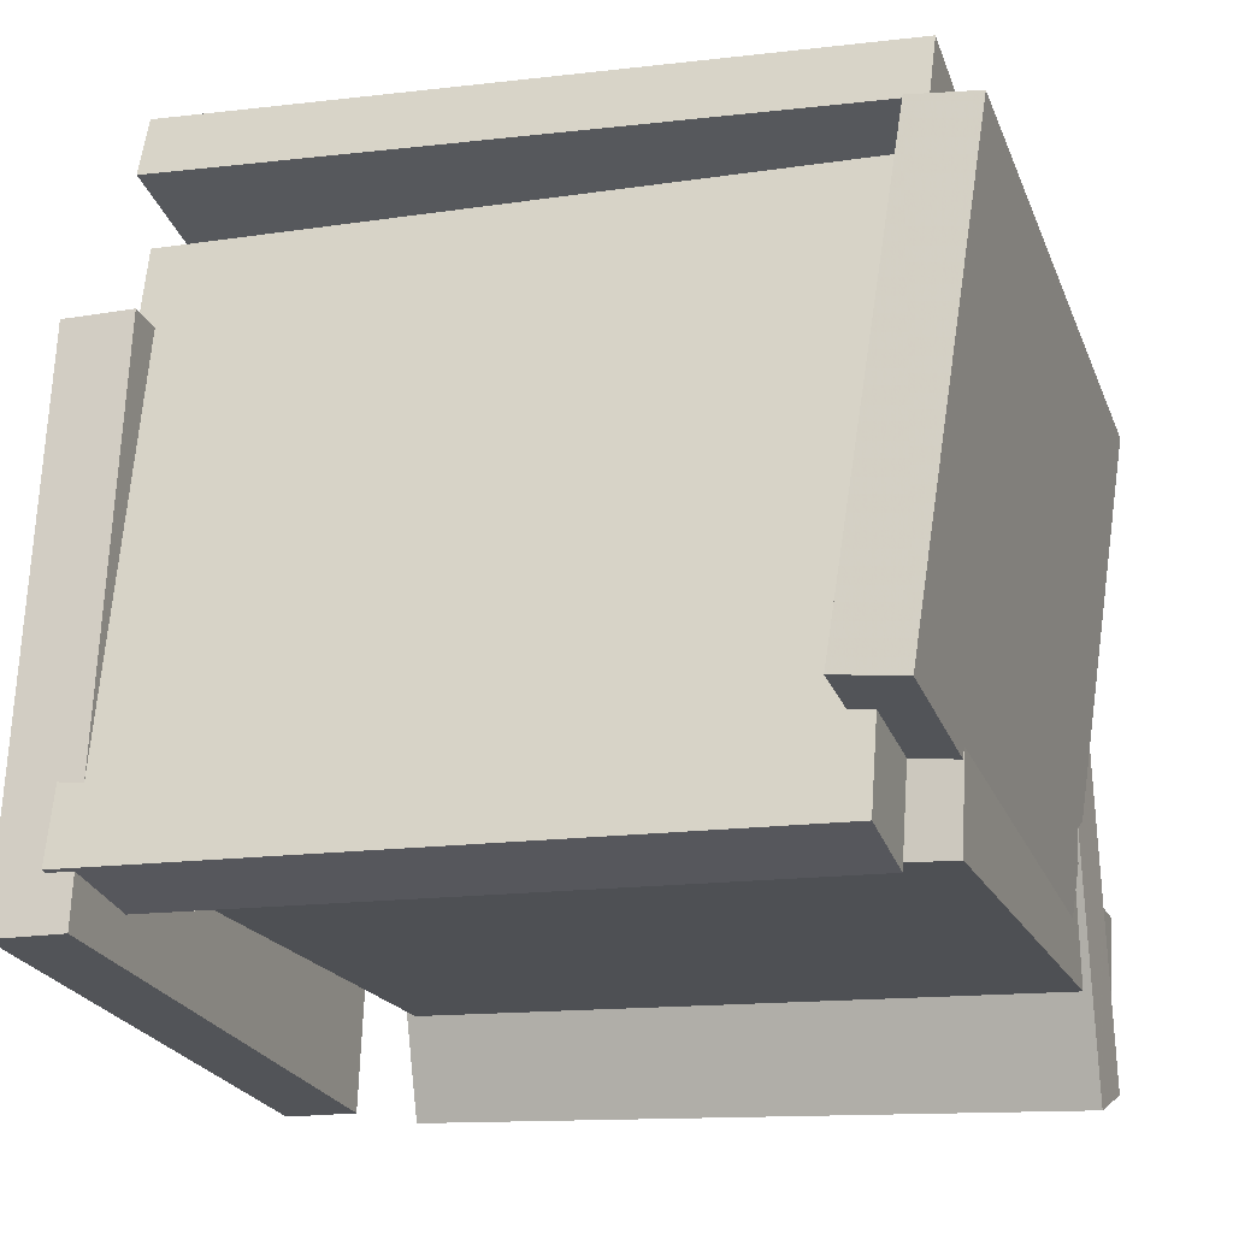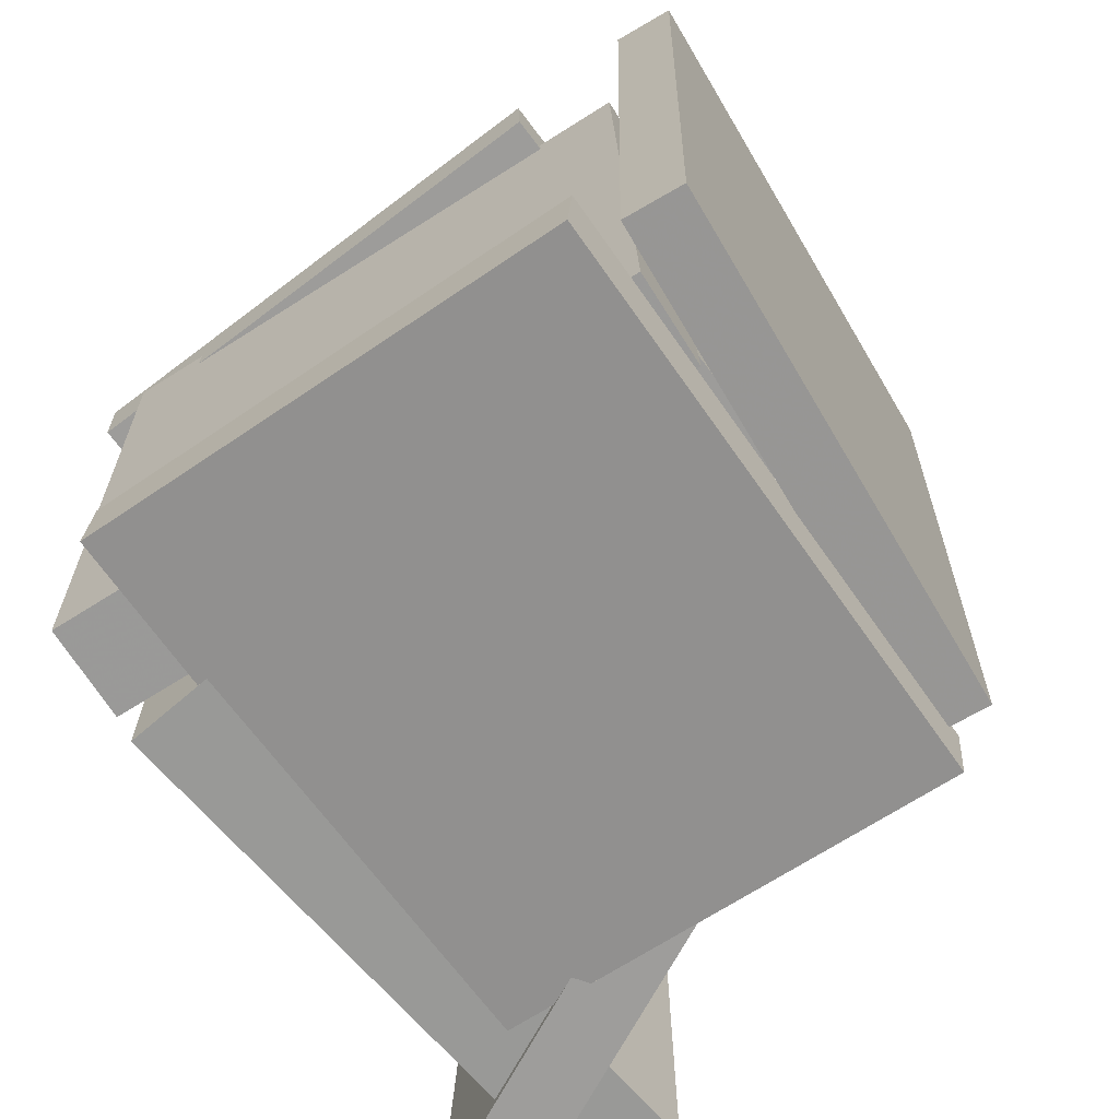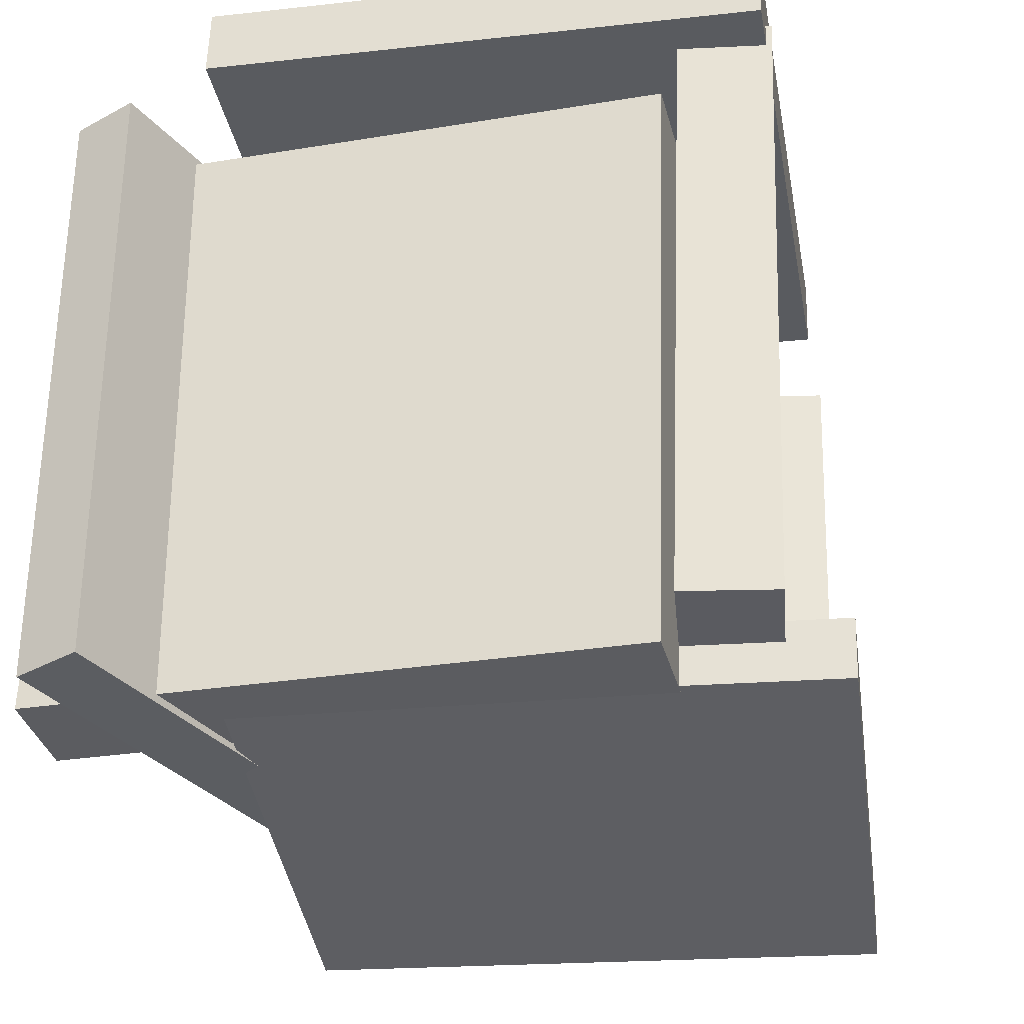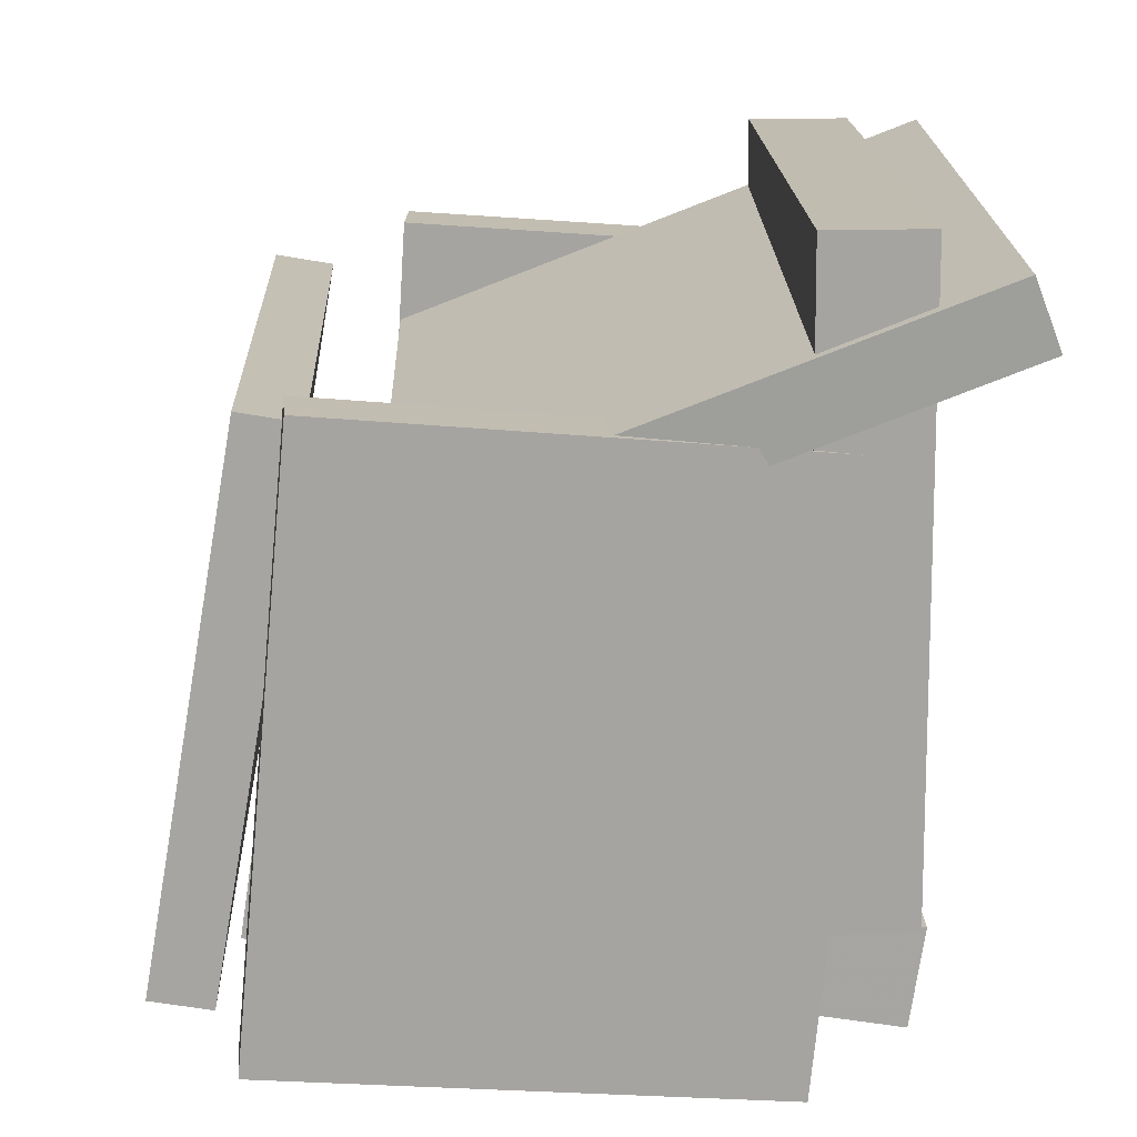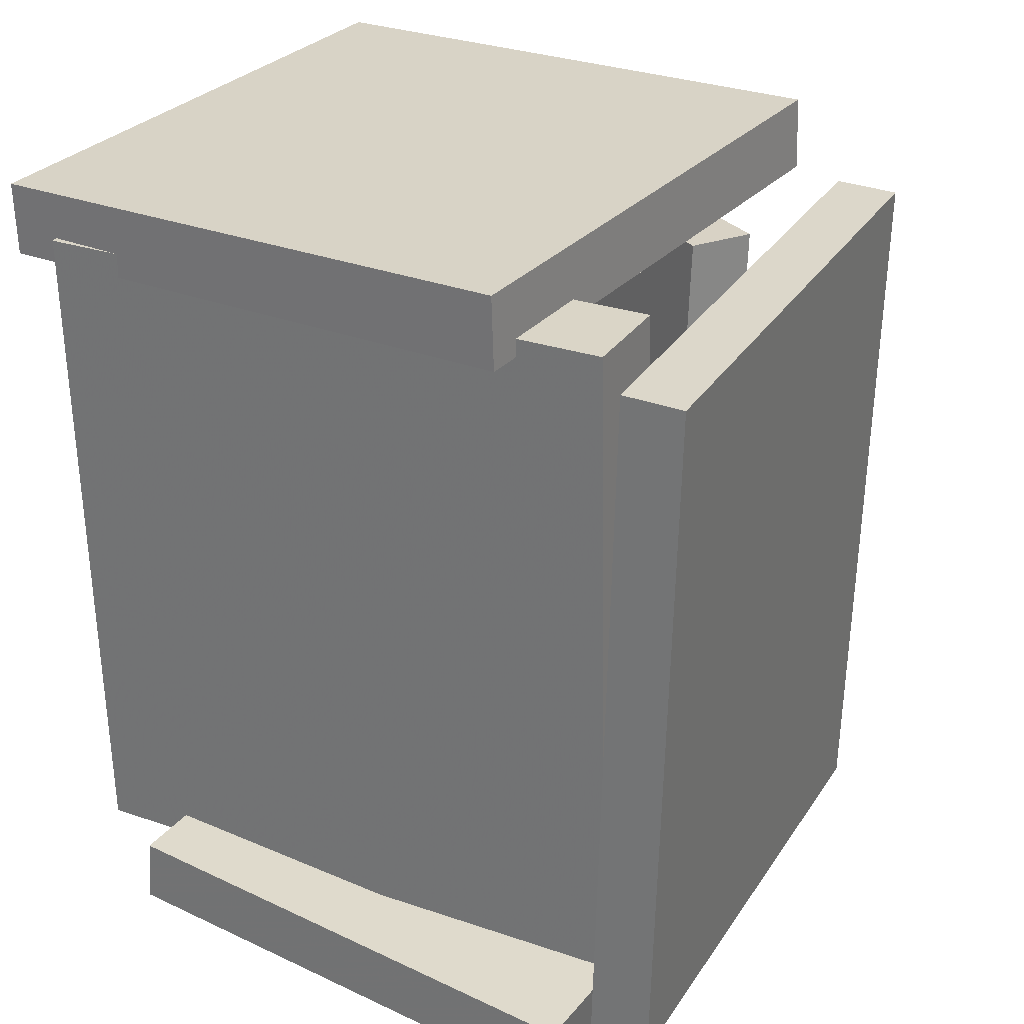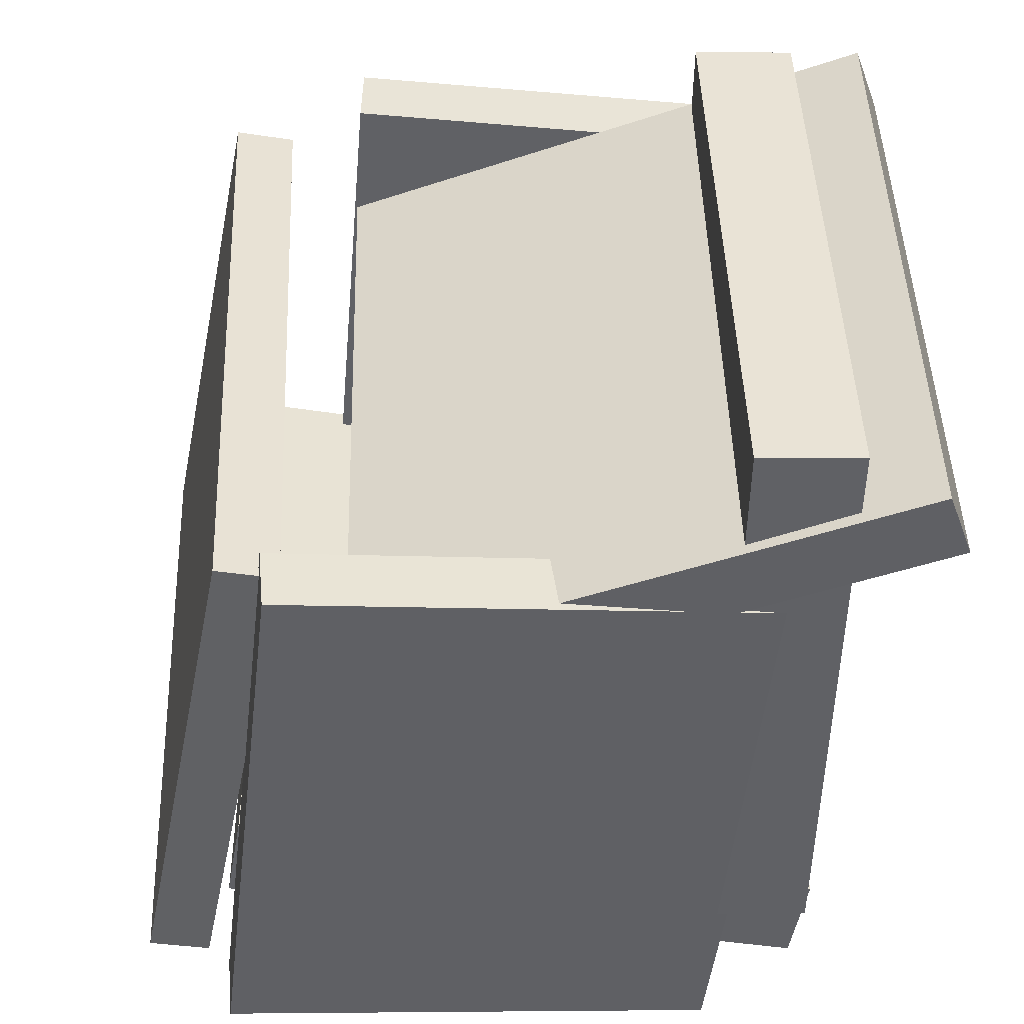
<metadata>
{"format":"obj","ext":"obj","renderer":"f3d","projection":"perspective","resolution":1024,"background":"white","views":[{"elev":-15.7,"azim":-69.3,"up":"+Z"},{"elev":-70.9,"azim":-45.3,"up":"+Y"},{"elev":-33.7,"azim":-161.9,"up":"+Y"},{"elev":-71.7,"azim":94.2,"up":"+Y"},{"elev":27.3,"azim":-49.3,"up":"+Y"},{"elev":-46.6,"azim":92.8,"up":"+Y"}]}
</metadata>
<code>
v 0.3188 -0.4898 -0.5234
v 0.1028 -0.5026 0.1773
v 0.3378 0.3775 -0.5018
v 0.1217 0.3647 0.1989
v 0.407 -0.4924 -0.4963
v 0.191 -0.5052 0.2044
v 0.426 0.3749 -0.4747
v 0.21 0.3621 0.226
f 1.0 7.0 5.0
f 1.0 3.0 7.0
f 1.0 4.0 3.0
f 1.0 2.0 4.0
f 3.0 8.0 7.0
f 3.0 4.0 8.0
f 5.0 7.0 8.0
f 5.0 8.0 6.0
f 1.0 5.0 6.0
f 1.0 6.0 2.0
f 2.0 6.0 8.0
f 2.0 8.0 4.0
v -0.3688 0.4109 0.5587
v 0.2952 0.4359 0.3918
v -0.388 0.4141 0.4829
v 0.276 0.4391 0.316
v -0.3455 -0.5012 0.5147
v 0.3185 -0.4761 0.3478
v -0.3646 -0.498 0.4389
v 0.2993 -0.473 0.272
f 9.0 15.0 13.0
f 9.0 11.0 15.0
f 9.0 12.0 11.0
f 9.0 10.0 12.0
f 11.0 16.0 15.0
f 11.0 12.0 16.0
f 13.0 15.0 16.0
f 13.0 16.0 14.0
f 9.0 13.0 14.0
f 9.0 14.0 10.0
f 10.0 14.0 16.0
f 10.0 16.0 12.0
v -0.3018 -0.4481 0.4084
v -0.1805 -0.4432 0.3813
v -0.3352 0.4221 0.4153
v -0.2138 0.4269 0.3882
v -0.4688 -0.4485 -0.3379
v -0.3475 -0.4437 -0.3651
v -0.5022 0.4216 -0.331
v -0.3808 0.4265 -0.3582
f 17.0 23.0 21.0
f 17.0 19.0 23.0
f 17.0 20.0 19.0
f 17.0 18.0 20.0
f 19.0 24.0 23.0
f 19.0 20.0 24.0
f 21.0 23.0 24.0
f 21.0 24.0 22.0
f 17.0 21.0 22.0
f 17.0 22.0 18.0
f 18.0 22.0 24.0
f 18.0 24.0 20.0
v -0.3181 -0.5019 -0.2243
v 0.4669 -0.4793 -0.2751
v -0.3411 0.3424 -0.2036
v 0.444 0.365 -0.2545
v -0.3265 -0.499 -0.3529
v 0.4585 -0.4764 -0.4037
v -0.3495 0.3453 -0.3323
v 0.4355 0.3679 -0.3831
f 25.0 31.0 29.0
f 25.0 27.0 31.0
f 25.0 28.0 27.0
f 25.0 26.0 28.0
f 27.0 32.0 31.0
f 27.0 28.0 32.0
f 29.0 31.0 32.0
f 29.0 32.0 30.0
f 25.0 29.0 30.0
f 25.0 30.0 26.0
f 26.0 30.0 32.0
f 26.0 32.0 28.0
v 0.3272 -0.4584 0.2933
v 0.2186 -0.3966 -0.3343
v -0.4162 -0.4831 0.4194
v -0.5247 -0.4213 -0.2081
v 0.3285 -0.5441 0.2846
v 0.22 -0.4823 -0.343
v -0.4148 -0.5688 0.4108
v -0.5234 -0.507 -0.2168
f 33.0 39.0 37.0
f 33.0 35.0 39.0
f 33.0 36.0 35.0
f 33.0 34.0 36.0
f 35.0 40.0 39.0
f 35.0 36.0 40.0
f 37.0 39.0 40.0
f 37.0 40.0 38.0
f 33.0 37.0 38.0
f 33.0 38.0 34.0
f 34.0 38.0 40.0
f 34.0 40.0 36.0
v -0.5021 0.3873 -0.3987
v -0.4048 0.3978 0.3141
v -0.5051 0.481 -0.3996
v -0.4078 0.4915 0.3131
v 0.2322 0.4102 -0.4992
v 0.3295 0.4208 0.2135
v 0.2291 0.504 -0.5002
v 0.3264 0.5145 0.2125
f 41.0 47.0 45.0
f 41.0 43.0 47.0
f 41.0 44.0 43.0
f 41.0 42.0 44.0
f 43.0 48.0 47.0
f 43.0 44.0 48.0
f 45.0 47.0 48.0
f 45.0 48.0 46.0
f 41.0 45.0 46.0
f 41.0 46.0 42.0
f 42.0 46.0 48.0
f 42.0 48.0 44.0

</code>
